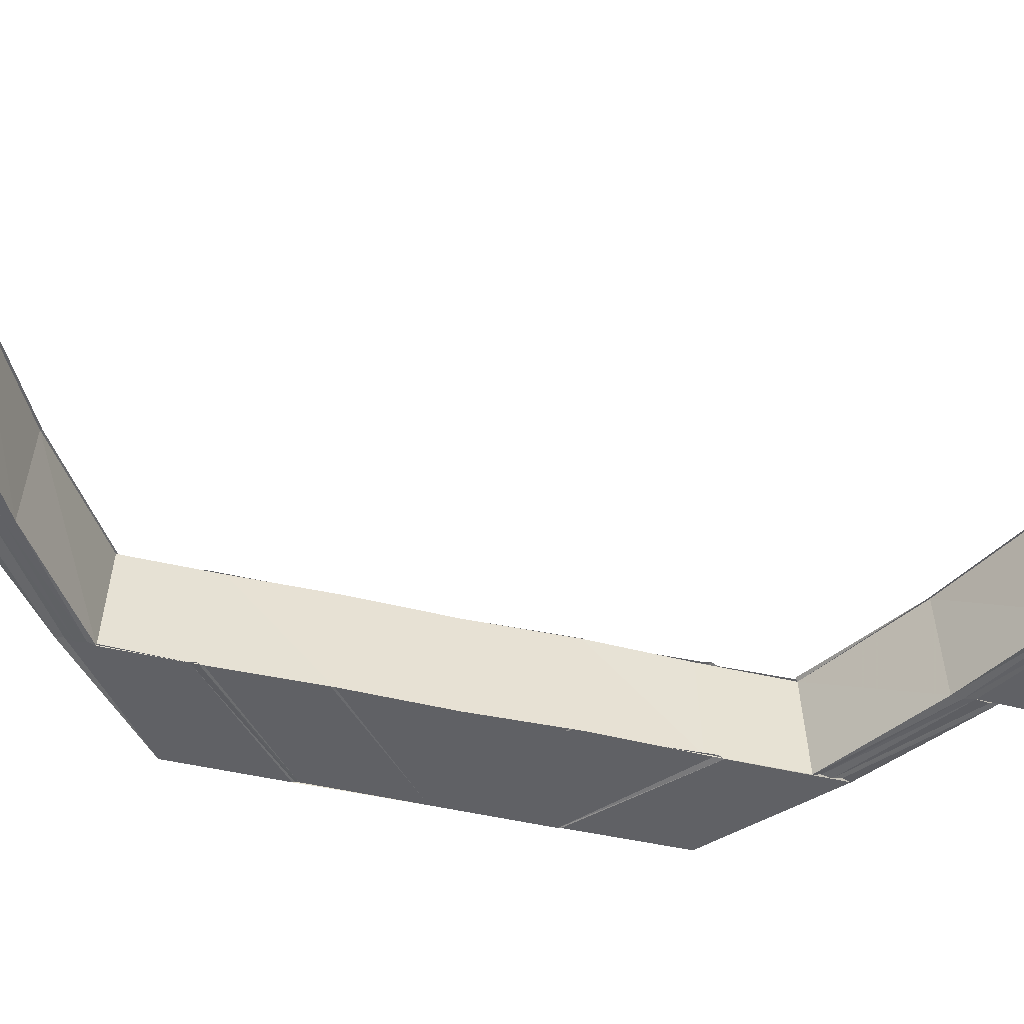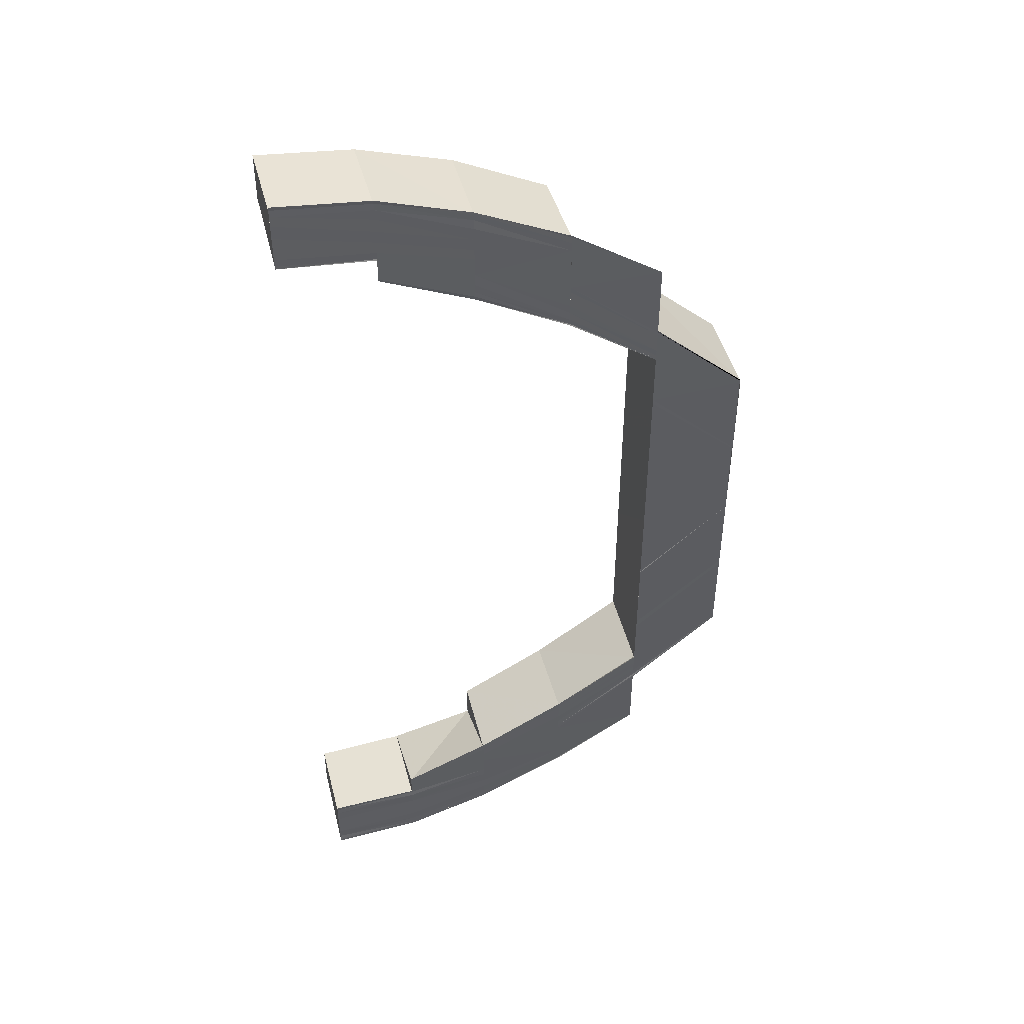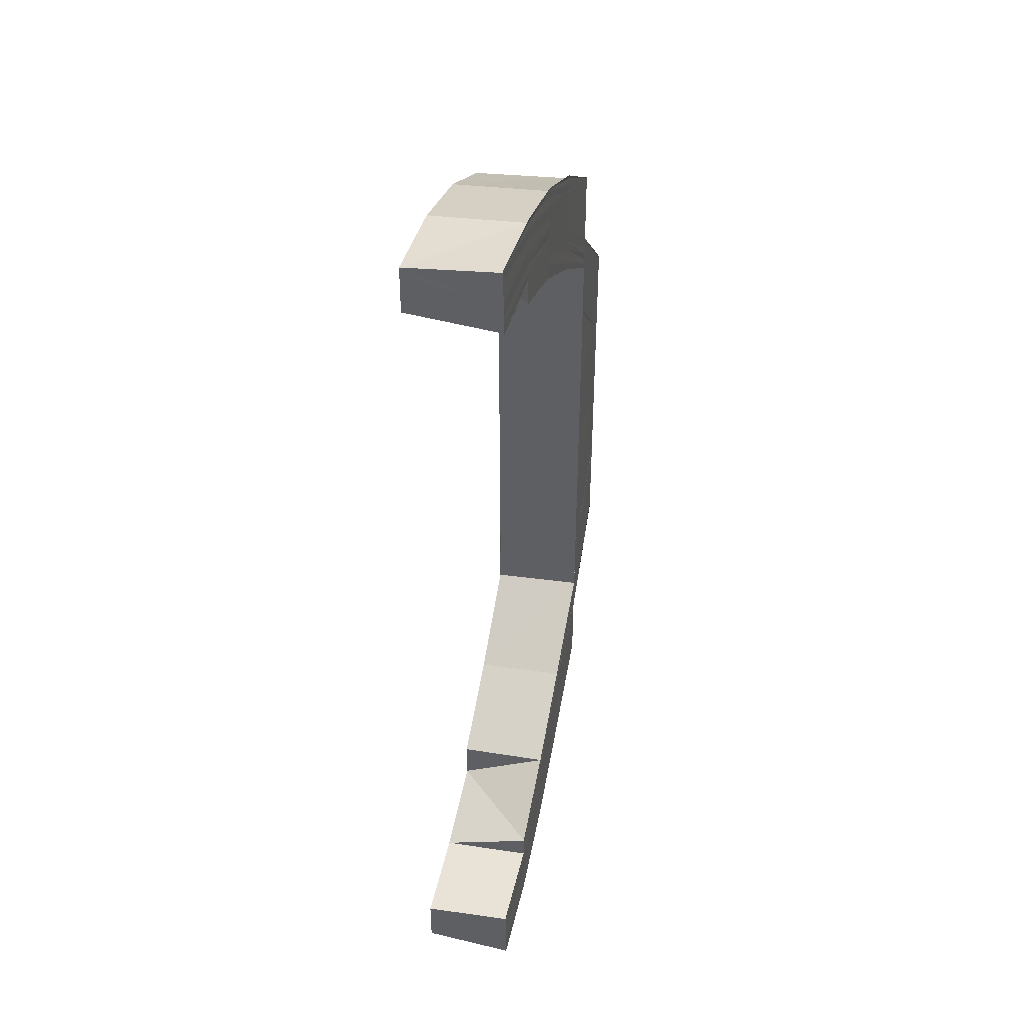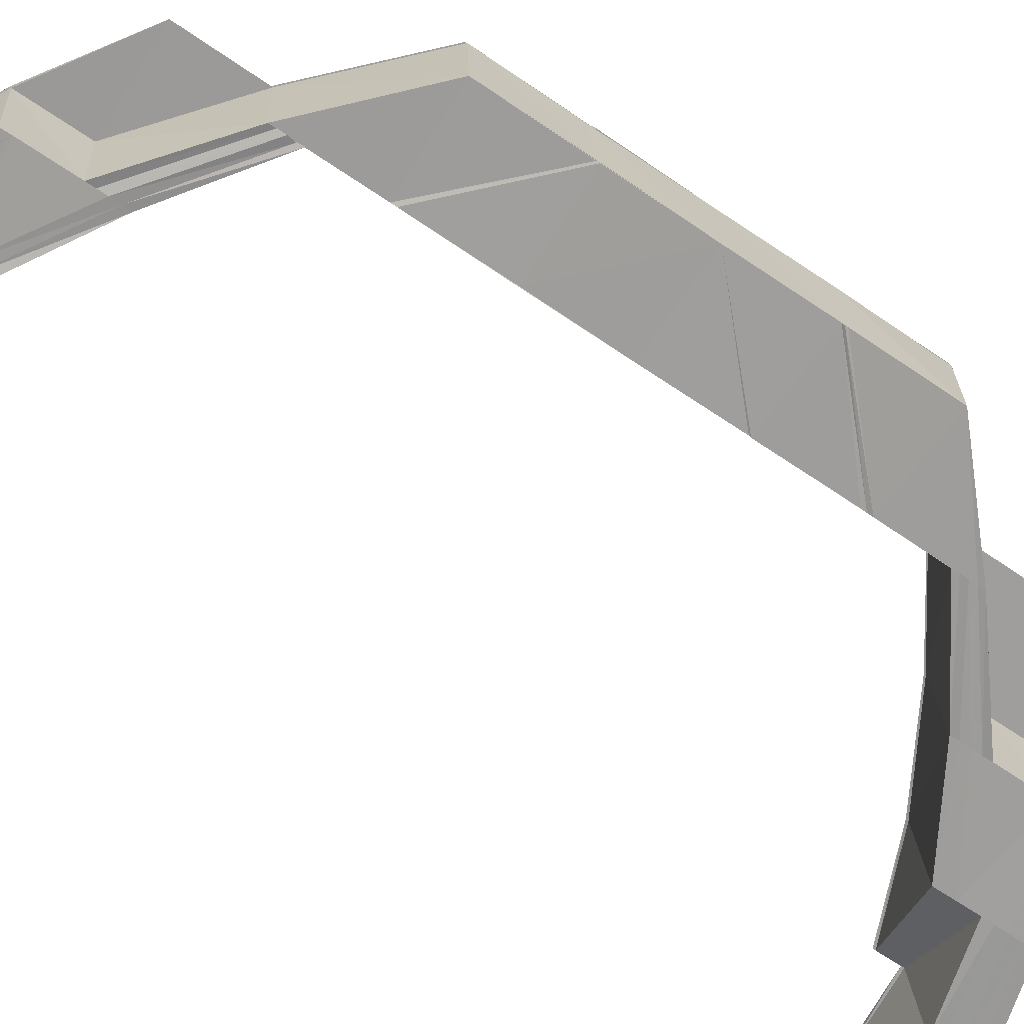
<metadata>
{"format":"obj","ext":"obj","renderer":"f3d","projection":"perspective","resolution":1024,"background":"white","views":[{"elev":-49.1,"azim":75.9,"up":"+Y"},{"elev":46.9,"azim":166.4,"up":"+Z"},{"elev":43.2,"azim":102.9,"up":"+Z"},{"elev":-70.3,"azim":-124.0,"up":"+Y"}]}
</metadata>
<code>
o 12238
v 2216 1884 7.705
v 2216 1884 7.704
v 2216 1884 7.705
v 2216 1884 7.704
v 2216 1884 7.705
v 2216 1884 7.703
v 2216 1884 7.704
v 2216 1884 7.701
v 2216 1884 7.701
v 2216 1884 7.704
v 2216 1884 7.704
v 2216 1884 7.7
v 2216 1884 7.701
v 2216 1884 7.696
v 2216 1884 7.696
v 2216 1884 7.701
v 2216 1884 7.701
v 2216 1884 7.695
v 2216 1884 7.696
v 2216 1884 7.69
v 2216 1884 7.689
v 2216 1884 7.696
v 2216 1884 7.696
v 2216 1884 7.701
v 2216 1884 7.694
v 2216 1884 7.7
v 2216 1884 7.703
v 2216 1884 7.696
v 2216 1884 7.695
v 2216 1884 7.704
v 2216 1884 7.704
v 2216 1884 7.699
v 2216 1884 7.693
v 2216 1884 7.687
v 2216 1884 7.702
v 2216 1884 7.698
v 2216 1884 7.704
v 2216 1884 7.705
v 2216 1884 7.703
v 2216 1884 7.701
v 2216 1884 7.696
v 2216 1884 7.701
v 2216 1884 7.699
v 2216 1884 7.695
v 2216 1884 7.705
v 2216 1884 7.704
v 2216 1884 7.703
v 2216 1884 7.701
v 2216 1884 7.7
v 2216 1884 7.699
v 2216 1884 7.698
v 2216 1884 7.7
v 2216 1884 7.698
v 2216 1884 7.699
v 2216 1884 7.697
v 2216 1884 7.697
v 2216 1884 7.694
v 2216 1884 7.695
v 2216 1884 7.691
v 2216 1884 7.698
v 2216 1884 7.695
v 2216 1884 7.699
v 2216 1884 7.698
v 2216 1884 7.698
v 2216 1884 7.697
v 2216 1884 7.697
v 2216 1884 7.698
v 2216 1884 7.698
v 2216 1884 7.697
v 2216 1884 7.694
v 2216 1884 7.69
v 2216 1884 7.694
v 2216 1884 7.694
v 2216 1884 7.69
v 2216 1884 7.694
v 2216 1884 7.684
v 2216 1884 7.691
v 2216 1884 7.69
v 2216 1884 7.69
v 2216 1884 7.684
v 2216 1884 7.69
v 2216 1884 7.684
v 2216 1884 7.685
v 2216 1884 7.685
v 2216 1884 7.678
v 2216 1884 7.691
v 2216 1884 7.69
v 2216 1884 7.677
v 2216 1884 7.692
v 2216 1884 7.684
v 2216 1884 7.684
v 2216 1884 7.677
v 2216 1884 7.684
v 2216 1884 7.686
v 2216 1884 7.678
v 2216 1884 7.677
v 2216 1884 7.678
v 2216 1884 7.679
v 2216 1884 7.688
v 2216 1884 7.68
v 2216 1884 7.689
v 2216 1884 7.681
v 2216 1884 7.689
v 2216 1884 7.689
v 2216 1884 7.695
v 2216 1884 7.689
v 2216 1884 7.681
v 2216 1884 7.69
v 2216 1884 7.696
v 2216 1884 7.696
v 2216 1884 7.701
v 2216 1884 7.701
v 2216 1884 7.696
v 2216 1884 7.701
v 2216 1884 7.689
v 2216 1884 7.69
v 2216 1884 7.681
v 2216 1884 7.689
v 2216 1884 7.672
v 2216 1884 7.681
v 2216 1884 7.672
v 2216 1884 7.681
v 2216 1884 7.681
v 2216 1884 7.681
v 2216 1884 7.701
v 2216 1884 7.7
v 2216 1884 7.704
v 2216 1884 7.704
v 2216 1884 7.701
v 2216 1884 7.704
v 2216 1884 7.704
v 2216 1884 7.703
v 2216 1884 7.704
v 2216 1884 7.705
v 2216 1884 7.705
v 2216 1884 7.704
v 2216 1884 7.705
v 2216 1884 7.702
v 2216 1884 7.703
v 2216 1884 7.699
v 2216 1884 7.703
v 2216 1884 7.701
v 2216 1884 7.704
v 2216 1884 7.703
v 2216 1884 7.7
v 2216 1884 7.695
v 2216 1884 7.701
v 2216 1884 7.701
v 2216 1884 7.7
v 2216 1884 7.699
v 2216 1884 7.699
v 2216 1884 7.7
v 2216 1884 7.698
v 2216 1884 7.699
v 2216 1884 7.696
v 2216 1884 7.695
v 2216 1884 7.698
v 2216 1884 7.694
v 2216 1884 7.693
v 2216 1884 7.688
v 2216 1884 7.689
v 2216 1884 7.681
v 2216 1884 7.687
v 2216 1884 7.692
v 2216 1884 7.68
v 2216 1884 7.672
v 2216 1884 7.679
v 2216 1884 7.662
v 2216 1884 7.671
v 2216 1884 7.672
v 2216 1884 7.686
v 2216 1884 7.678
v 2216 1884 7.685
v 2216 1884 7.678
v 2216 1884 7.685
v 2216 1884 7.691
v 2216 1884 7.69
v 2216 1884 7.694
v 2216 1884 7.684
v 2216 1884 7.69
v 2216 1884 7.69
v 2216 1884 7.694
v 2216 1884 7.694
v 2216 1884 7.684
v 2216 1884 7.684
v 2216 1884 7.69
v 2216 1884 7.69
v 2216 1884 7.677
v 2216 1884 7.677
v 2216 1884 7.684
v 2216 1884 7.684
v 2216 1884 7.678
v 2216 1884 7.677
v 2216 1884 7.67
v 2216 1884 7.669
v 2216 1884 7.661
v 2216 1884 7.661
v 2216 1884 7.661
v 2216 1884 7.652
v 2216 1884 7.661
v 2216 1884 7.652
v 2216 1884 7.652
v 2216 1884 7.661
v 2216 1884 7.661
v 2216 1884 7.67
v 2216 1884 7.671
v 2216 1884 7.662
v 2216 1884 7.662
v 2216 1884 7.652
v 2216 1884 7.662
v 2216 1884 7.662
v 2216 1884 7.672
v 2216 1884 7.672
v 2216 1884 7.681
v 2216 1884 7.681
v 2216 1884 7.689
v 2216 1884 7.681
v 2216 1884 7.672
v 2216 1884 7.681
v 2216 1884 7.689
v 2216 1884 7.672
v 2216 1884 7.681
v 2216 1884 7.672
v 2216 1884 7.672
v 2216 1884 7.671
v 2216 1884 7.662
v 2216 1884 7.661
v 2216 1884 7.671
v 2216 1884 7.661
v 2216 1884 7.652
v 2216 1884 7.642
v 2216 1884 7.642
v 2216 1884 7.642
v 2216 1884 7.633
v 2216 1884 7.632
v 2216 1884 7.641
v 2216 1884 7.632
v 2216 1884 7.641
v 2216 1884 7.631
v 2216 1884 7.623
v 2216 1884 7.622
v 2216 1884 7.631
v 2216 1884 7.615
v 2216 1884 7.614
v 2216 1884 7.622
v 2216 1884 7.622
v 2216 1884 7.631
v 2216 1884 7.614
v 2216 1884 7.614
v 2216 1884 7.614
v 2216 1884 7.622
v 2216 1884 7.631
v 2216 1884 7.613
v 2216 1884 7.614
v 2216 1884 7.622
v 2216 1884 7.622
v 2216 1884 7.631
v 2216 1884 7.631
v 2216 1884 7.614
v 2216 1884 7.622
v 2216 1884 7.622
v 2216 1884 7.622
v 2216 1884 7.622
v 2216 1884 7.622
v 2216 1884 7.631
v 2216 1884 7.631
v 2216 1884 7.622
v 2216 1884 7.631
v 2216 1884 7.631
v 2216 1884 7.631
v 2216 1884 7.641
v 2216 1884 7.641
v 2216 1884 7.632
v 2216 1884 7.641
v 2216 1884 7.642
v 2216 1884 7.632
v 2216 1884 7.642
v 2216 1884 7.652
v 2216 1884 7.631
v 2216 1884 7.622
v 2216 1884 7.614
v 2216 1884 7.623
v 2216 1884 7.642
v 2216 1884 7.642
v 2216 1884 7.633
v 2216 1884 7.634
v 2216 1884 7.625
v 2216 1884 7.626
v 2216 1884 7.625
v 2216 1884 7.618
v 2216 1884 7.612
v 2216 1884 7.619
v 2216 1884 7.618
v 2216 1884 7.625
v 2216 1884 7.626
v 2216 1884 7.619
v 2216 1884 7.626
v 2216 1884 7.626
v 2216 1884 7.619
v 2216 1884 7.626
v 2216 1884 7.625
v 2216 1884 7.613
v 2216 1884 7.619
v 2216 1884 7.619
v 2216 1884 7.613
v 2216 1884 7.619
v 2216 1884 7.617
v 2216 1884 7.624
v 2216 1884 7.612
v 2216 1884 7.613
v 2216 1884 7.609
v 2216 1884 7.611
v 2216 1884 7.613
v 2216 1884 7.613
v 2216 1884 7.609
v 2216 1884 7.613
v 2216 1884 7.616
v 2216 1884 7.61
v 2216 1884 7.609
v 2216 1884 7.605
v 2216 1884 7.606
v 2216 1884 7.608
v 2216 1884 7.609
v 2216 1884 7.604
v 2216 1884 7.608
v 2216 1884 7.603
v 2216 1884 7.607
v 2216 1884 7.608
v 2216 1884 7.614
v 2216 1884 7.601
v 2216 1884 7.602
v 2216 1884 7.604
v 2216 1884 7.607
v 2216 1884 7.603
v 2216 1884 7.604
v 2216 1884 7.602
v 2216 1884 7.605
v 2216 1884 7.605
v 2216 1884 7.606
v 2216 1884 7.605
v 2216 1884 7.606
v 2216 1884 7.606
v 2216 1884 7.605
v 2216 1884 7.606
v 2216 1884 7.604
v 2216 1884 7.605
v 2216 1884 7.606
v 2216 1884 7.606
v 2216 1884 7.605
v 2216 1884 7.605
v 2216 1884 7.606
v 2216 1884 7.603
v 2216 1884 7.604
v 2216 1884 7.605
v 2216 1884 7.602
v 2216 1884 7.604
v 2216 1884 7.6
v 2216 1884 7.602
v 2216 1884 7.599
v 2216 1884 7.601
v 2216 1884 7.598
v 2216 1884 7.6
v 2216 1884 7.599
v 2216 1884 7.599
v 2216 1884 7.598
v 2216 1884 7.599
v 2216 1884 7.599
v 2216 1884 7.6
v 2216 1884 7.599
v 2216 1884 7.603
v 2216 1884 7.602
v 2216 1884 7.608
v 2216 1884 7.599
v 2216 1884 7.6
v 2216 1884 7.602
v 2216 1884 7.602
v 2216 1884 7.599
v 2216 1884 7.602
v 2216 1884 7.602
v 2216 1884 7.603
v 2216 1884 7.602
v 2216 1884 7.607
v 2216 1884 7.607
v 2216 1884 7.607
v 2216 1884 7.614
v 2216 1884 7.613
v 2216 1884 7.607
v 2216 1884 7.613
v 2216 1884 7.615
v 2216 1884 7.624
v 2216 1884 7.616
v 2216 1884 7.625
v 2216 1884 7.617
v 2216 1884 7.61
v 2216 1884 7.609
v 2216 1884 7.611
v 2216 1884 7.618
v 2216 1884 7.612
v 2216 1884 7.618
v 2216 1884 7.625
v 2216 1884 7.604
v 2216 1884 7.608
v 2216 1884 7.603
v 2216 1884 7.605
v 2216 1884 7.6
v 2216 1884 7.607
v 2216 1884 7.602
v 2216 1884 7.608
v 2216 1884 7.605
v 2216 1884 7.603
v 2216 1884 7.612
v 2216 1884 7.609
v 2216 1884 7.613
v 2216 1884 7.619
v 2216 1884 7.605
v 2216 1884 7.606
v 2216 1884 7.609
v 2216 1884 7.609
v 2216 1884 7.613
v 2216 1884 7.613
v 2216 1884 7.626
v 2216 1884 7.613
v 2216 1884 7.613
v 2216 1884 7.619
v 2216 1884 7.619
v 2216 1884 7.619
v 2216 1884 7.619
v 2216 1884 7.626
v 2216 1884 7.626
v 2216 1884 7.698
v 2216 1884 7.698
v 2216 1884 7.697
v 2216 1884 7.698
v 2216 1884 7.613
v 2216 1884 7.607
v 2216 1884 7.614
v 2216 1884 7.607
v 2216 1884 7.602
v 2216 1884 7.607
v 2216 1884 7.602
v 2216 1884 7.607
v 2216 1884 7.602
v 2216 1884 7.599
v 2216 1884 7.599
v 2216 1884 7.602
v 2216 1884 7.602
v 2216 1884 7.6
v 2216 1884 7.599
v 2216 1884 7.598
v 2216 1884 7.598
v 2216 1884 7.599
v 2216 1884 7.599
v 2216 1884 7.599
v 2216 1884 7.598
v 2216 1884 7.6
f 1 2 3
f 2 4 5
f 6 7 5
f 8 9 7
f 10 8 11
f 12 13 7
f 14 15 13
f 16 14 17
f 18 19 13
f 20 21 19
f 22 20 23
f 12 18 24
f 25 18 12
f 24 26 27
f 28 29 26
f 30 27 31
f 6 12 30
f 32 25 12
f 32 12 6
f 33 25 32
f 33 34 25
f 35 32 6
f 36 32 35
f 35 6 37
f 37 6 38
f 39 35 37
f 40 36 35
f 40 35 39
f 41 36 40
f 42 40 39
f 43 41 40
f 43 40 42
f 44 41 43
f 45 46 42
f 46 47 42
f 47 48 42
f 48 49 42
f 49 50 42
f 50 51 42
f 52 43 42
f 53 43 52
f 53 44 43
f 54 53 52
f 51 55 54
f 56 53 54
f 57 44 53
f 58 57 56
f 58 59 57
f 60 61 56
f 62 60 63
f 64 65 63
f 65 66 67
f 68 69 67
f 70 71 44
f 72 71 73
f 71 74 75
f 71 76 77
f 78 76 79
f 76 80 81
f 82 83 77
f 84 85 82
f 86 84 87
f 76 88 83
f 77 83 89
f 90 88 91
f 88 92 93
f 83 94 89
f 89 94 33
f 94 34 33
f 83 95 94
f 96 95 83
f 95 97 94
f 94 97 34
f 97 98 34
f 34 98 99
f 98 100 99
f 99 100 101
f 100 102 101
f 101 102 103
f 103 104 105
f 106 107 104
f 106 108 109
f 110 106 105
f 111 110 112
f 110 113 114
f 115 107 116
f 116 117 118
f 107 119 120
f 119 121 122
f 123 119 124
f 125 110 126
f 127 125 128
f 125 129 130
f 131 125 132
f 131 133 134
f 135 131 136
f 135 131 137
f 132 138 139
f 126 140 138
f 141 138 142
f 143 144 141
f 144 145 138
f 145 146 140
f 138 140 147
f 138 147 148
f 142 147 149
f 149 150 151
f 147 150 152
f 150 153 154
f 155 156 153
f 150 155 68
f 157 155 150
f 147 157 150
f 140 157 147
f 140 158 157
f 105 158 140
f 158 159 157
f 158 160 159
f 161 162 160
f 160 163 159
f 159 163 164
f 160 165 163
f 120 165 160
f 162 166 165
f 165 167 163
f 166 168 169
f 170 169 165
f 163 167 171
f 163 171 164
f 164 171 59
f 167 172 171
f 171 172 173
f 172 174 175
f 171 175 176
f 59 177 178
f 173 179 177
f 180 181 178
f 182 180 183
f 184 185 177
f 186 184 187
f 188 189 179
f 190 188 191
f 192 193 179
f 192 194 96
f 194 195 96
f 194 196 195
f 196 197 195
f 198 199 197
f 200 201 196
f 201 202 203
f 204 201 200
f 204 200 205
f 206 204 205
f 207 204 206
f 169 207 206
f 208 207 169
f 209 201 208
f 210 209 208
f 210 211 212
f 213 210 170
f 213 212 214
f 215 214 216
f 217 218 215
f 217 219 220
f 218 221 222
f 102 222 220
f 102 223 215
f 223 224 222
f 225 223 102
f 225 226 223
f 227 226 225
f 228 227 225
f 229 227 228
f 229 209 227
f 230 209 229
f 230 231 209
f 231 232 209
f 232 233 209
f 232 234 233
f 234 235 233
f 233 235 236
f 235 237 236
f 236 237 238
f 237 239 238
f 237 240 239
f 240 241 239
f 239 241 242
f 240 243 241
f 243 244 241
f 241 244 245
f 245 246 247
f 248 249 246
f 244 250 251
f 241 251 252
f 253 254 251
f 255 256 252
f 257 255 258
f 259 253 260
f 261 259 262
f 263 259 264
f 265 263 266
f 263 267 268
f 269 263 270
f 242 270 271
f 272 242 271
f 272 271 201
f 209 272 201
f 270 273 274
f 274 273 275
f 273 276 275
f 275 276 277
f 275 277 201
f 201 277 278
f 279 280 273
f 280 281 282
f 278 230 197
f 278 283 230
f 283 284 230
f 283 285 284
f 285 286 284
f 285 287 286
f 287 288 286
f 289 290 288
f 290 291 292
f 292 293 294
f 295 296 294
f 297 296 298
f 296 299 300
f 294 293 301
f 296 302 293
f 303 302 304
f 302 305 306
f 293 307 301
f 301 307 308
f 293 309 307
f 310 309 293
f 302 311 309
f 309 312 307
f 313 311 314
f 311 315 316
f 307 312 317
f 307 317 308
f 308 317 240
f 312 318 317
f 317 243 240
f 317 318 243
f 318 319 243
f 318 320 319
f 311 321 322
f 323 322 309
f 320 324 319
f 319 324 325
f 324 326 325
f 325 326 327
f 327 328 329
f 324 330 326
f 320 331 324
f 331 330 324
f 332 331 320
f 333 332 320
f 332 334 331
f 335 334 332
f 334 336 331
f 331 336 330
f 337 335 332
f 337 332 333
f 338 335 337
f 322 337 333
f 339 337 322
f 321 340 337
f 341 340 342
f 340 343 344
f 345 340 336
f 346 345 347
f 348 349 347
f 349 350 351
f 345 350 351
f 352 345 336
f 352 353 354
f 355 352 336
f 355 352 356
f 357 355 336
f 357 355 358
f 359 357 336
f 359 357 360
f 361 359 336
f 362 359 360
f 363 361 364
f 361 365 366
f 361 367 368
f 369 368 370
f 371 370 372
f 373 361 374
f 375 373 376
f 373 377 378
f 379 373 380
f 379 381 382
f 383 379 384
f 383 379 328
f 385 383 386
f 383 387 388
f 259 383 329
f 329 389 282
f 282 389 390
f 389 391 390
f 390 391 392
f 391 393 392
f 392 393 287
f 391 394 393
f 395 394 391
f 394 396 393
f 393 396 397
f 396 398 399
f 393 399 400
f 395 401 394
f 380 401 395
f 402 403 395
f 403 362 401
f 374 360 401
f 401 360 404
f 360 358 404
f 360 405 358
f 404 358 406
f 358 356 406
f 358 407 356
f 406 356 408
f 356 409 408
f 356 410 409
f 408 409 323
f 411 408 310
f 408 412 413
f 411 413 414
f 415 416 412
f 417 418 413
f 419 417 420
f 397 414 421
f 422 423 414
f 424 422 425
f 426 427 421
f 428 426 429
f 430 55 431
f 55 432 433
f 434 435 436
f 437 438 439
f 438 440 441
f 326 442 441
f 443 444 442
f 445 443 446
f 326 447 371
f 447 448 442
f 330 447 326
f 449 450 448
f 451 449 452
f 453 454 448
f 447 453 369
f 455 453 447
f 330 455 447
f 336 455 330

</code>
